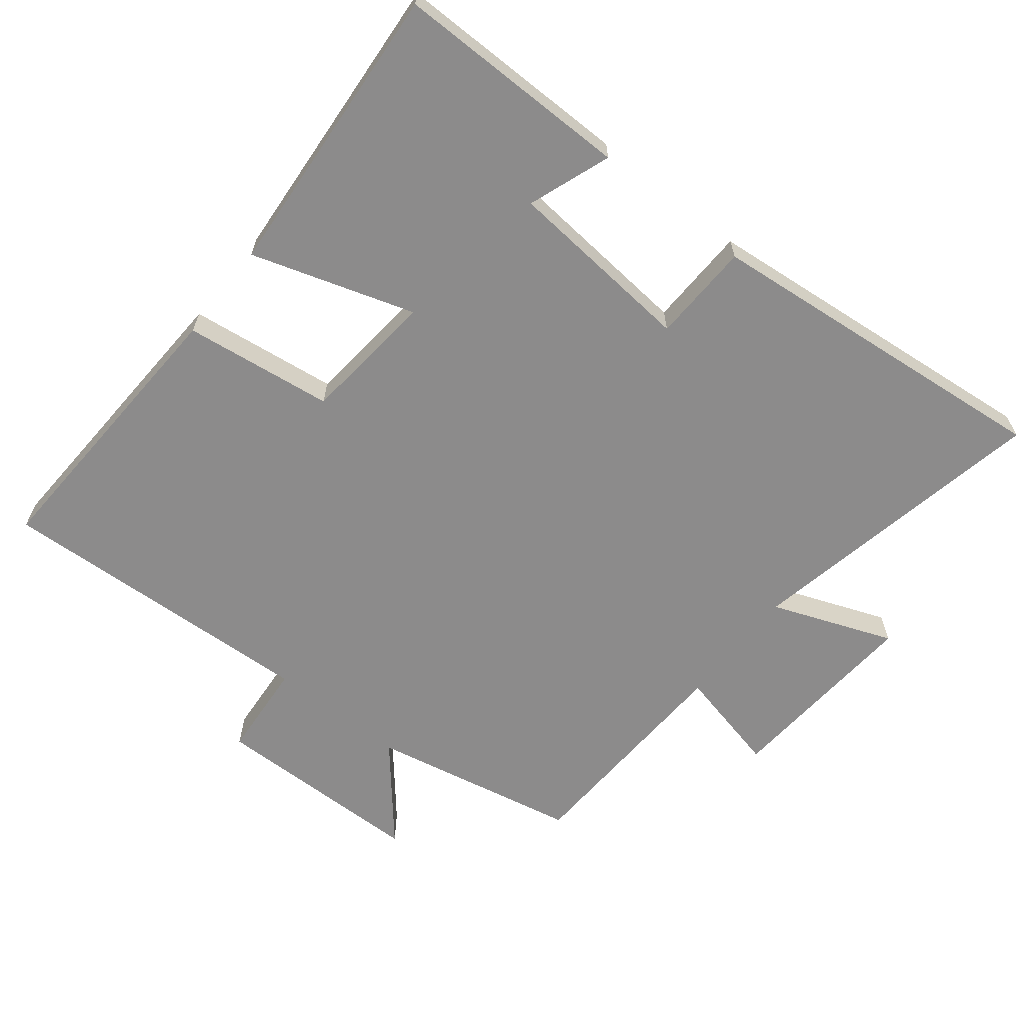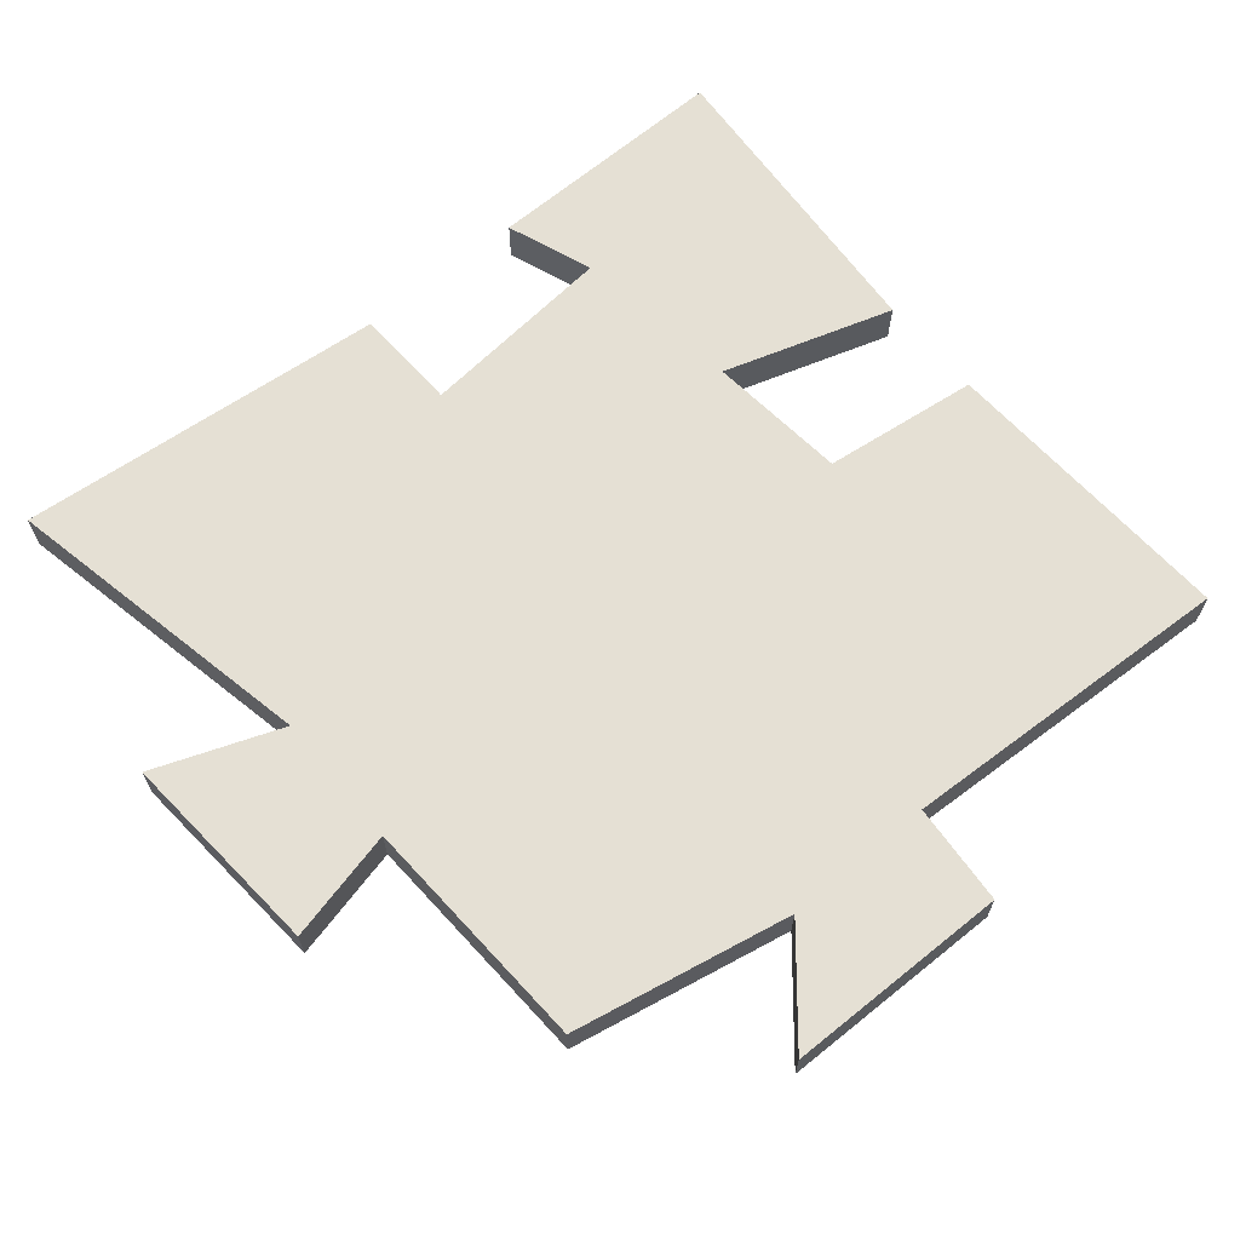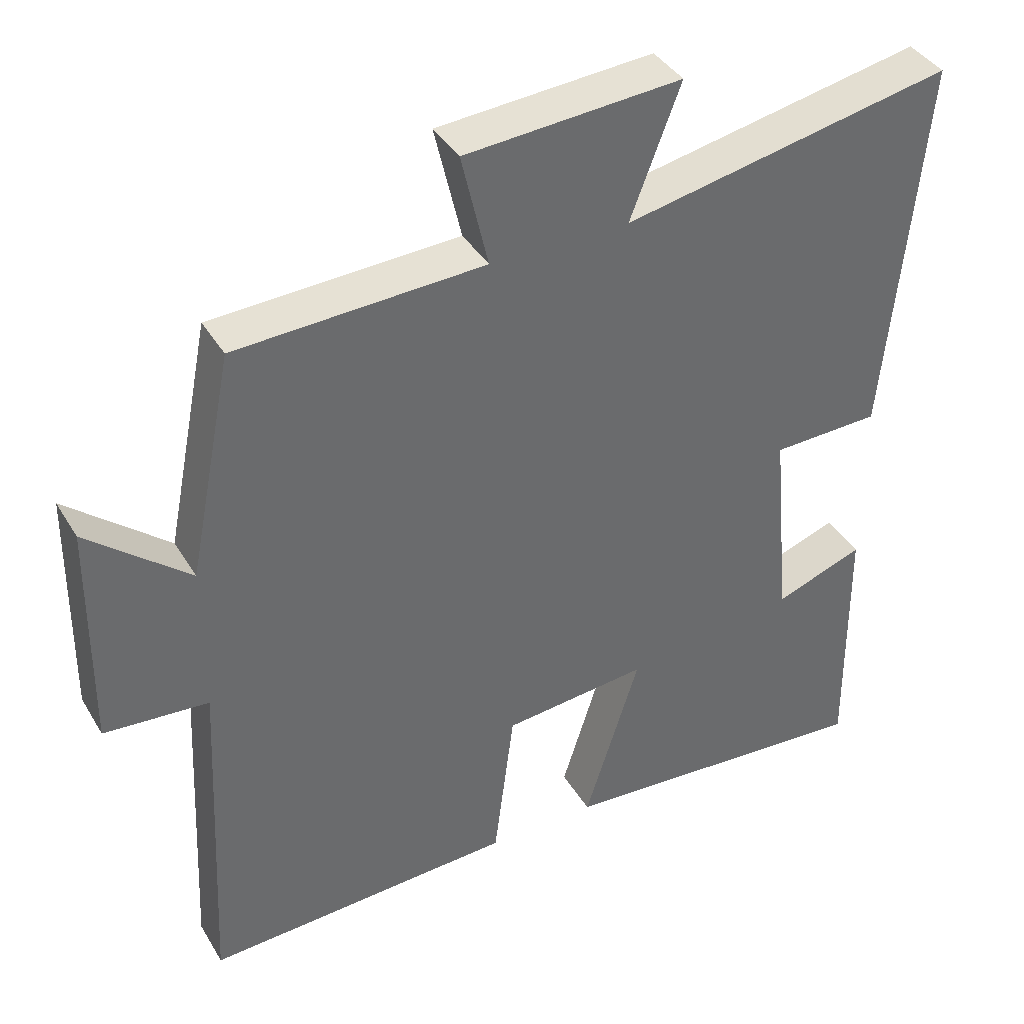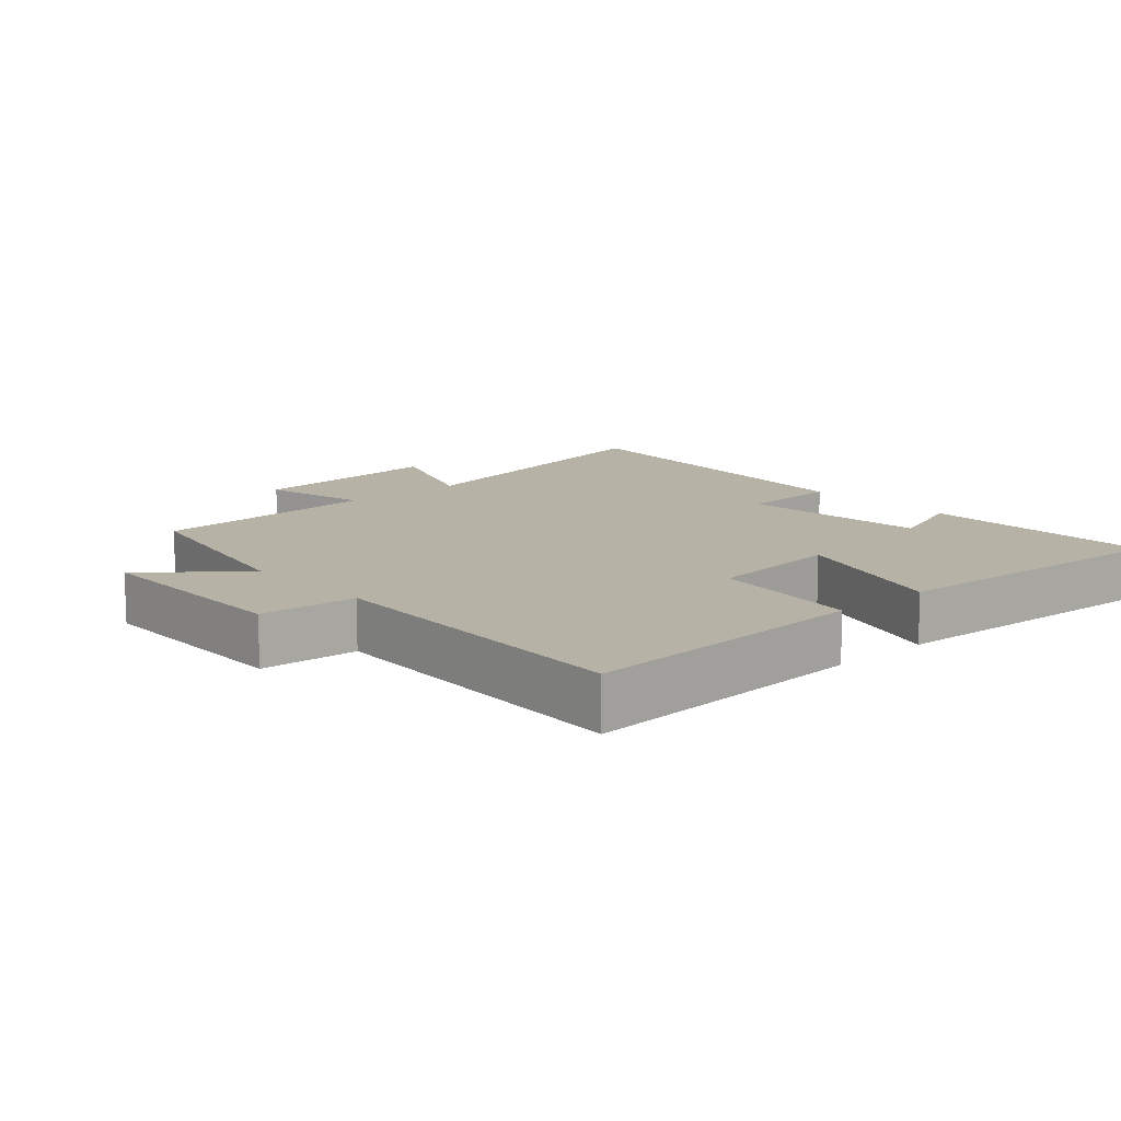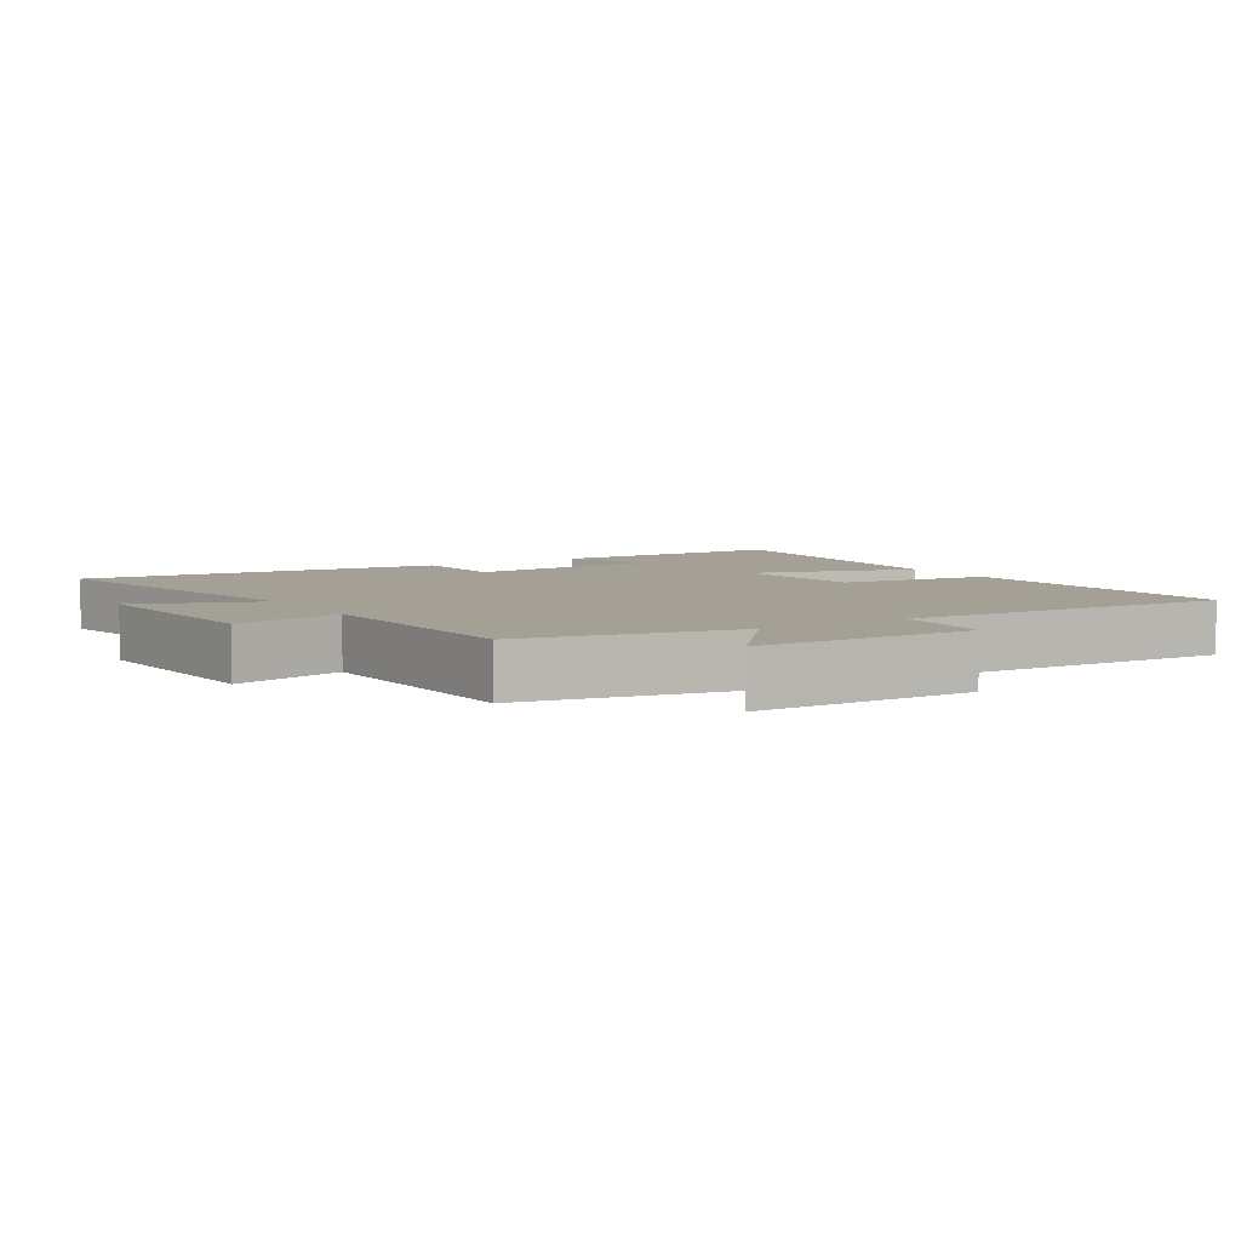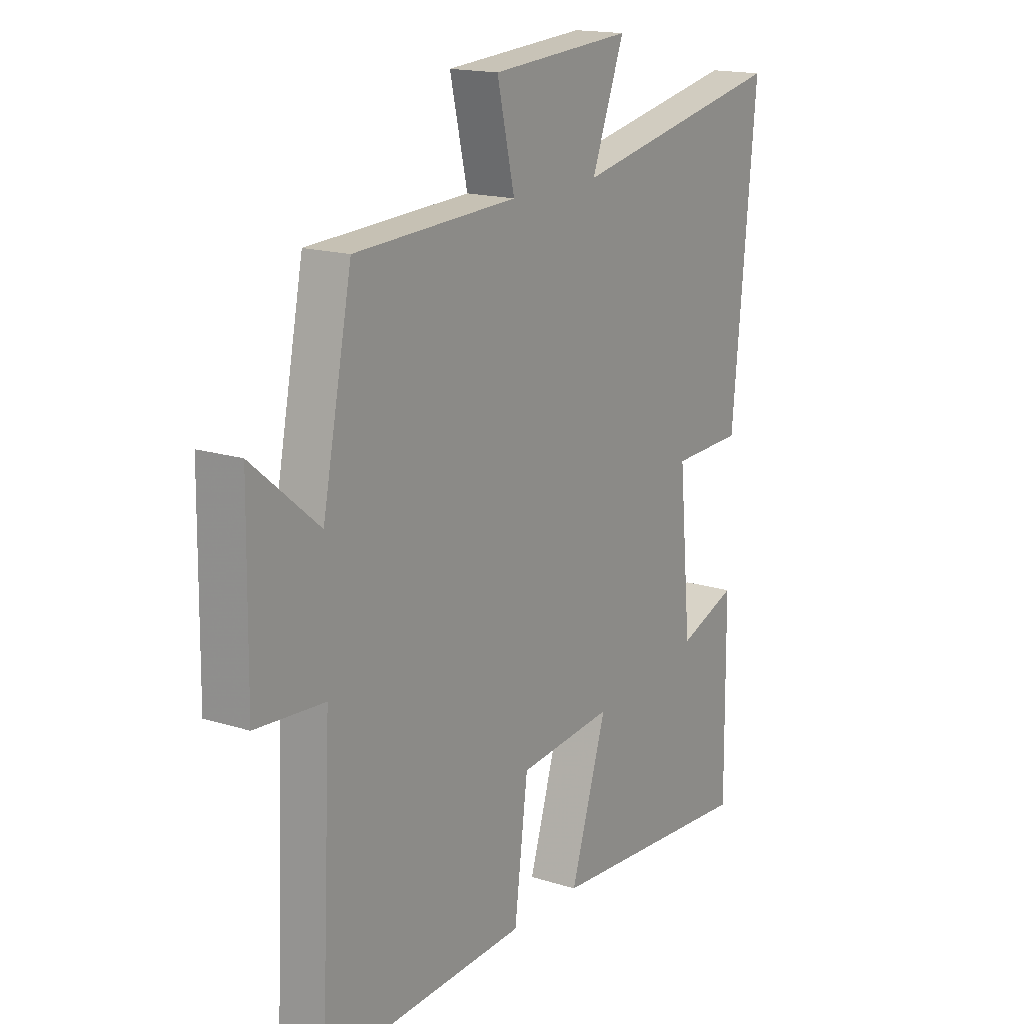
<metadata>
{"format":"obj","ext":"obj","renderer":"f3d","projection":"perspective","resolution":1024,"background":"white","views":[{"elev":-64.0,"azim":-128.3,"up":"+Y"},{"elev":65.7,"azim":50.2,"up":"+Y"},{"elev":39.2,"azim":152.0,"up":"+Z"},{"elev":12.2,"azim":137.9,"up":"+Y"},{"elev":5.8,"azim":57.9,"up":"+Y"},{"elev":16.6,"azim":122.9,"up":"+Z"}]}
</metadata>
<code>
v 0.523 0.07 -0.521
v 0.092 0.07 -0.5
v 0.064 0.07 -0.278
v -0.136 0.07 -0.258
v -0.06 0.07 -0.5
v -0.503 0.07 -0.532
v -0.5 0.07 -0.18
v -0.377 0.07 -0.225
v -0.351 0.07 0.057
v -0.5 0.07 0.062
v -0.551 0.07 0.591
v -0.096 0.07 0.5
v -0.165 0.07 0.681
v 0.133 0.07 0.659
v 0.096 0.07 0.5
v 0.438 0.07 0.484
v 0.5 0.07 0.173
v 0.64 0.07 0.29
v 0.644 0.07 -0.028
v 0.5 0.07 -0.039
v 0.523 0 -0.521
v 0.092 0 -0.5
v 0.064 0 -0.278
v -0.136 0 -0.258
v -0.06 0 -0.5
v -0.503 0 -0.532
v -0.5 0 -0.18
v -0.377 0 -0.225
v -0.351 0 0.057
v -0.5 0 0.062
v -0.551 0 0.591
v -0.096 0 0.5
v -0.165 0 0.681
v 0.133 0 0.659
v 0.096 0 0.5
v 0.438 0 0.484
v 0.5 0 0.173
v 0.64 0 0.29
v 0.644 0 -0.028
v 0.5 0 -0.039
f 17 18 19 20
f 15 16 17 20
f 1 2 3
f 20 1 3
f 15 20 3
f 12 13 14 15
f 12 15 3 4
f 9 10 11 12
f 8 9 12 4
f 5 6 7 8
f 4 5 8
f 40 39 38 37
f 40 37 36 35
f 23 22 21
f 23 21 40
f 23 40 35
f 35 34 33 32
f 24 23 35 32
f 32 31 30 29
f 24 32 29 28
f 28 27 26 25
f 28 25 24
f 1 21 22 2
f 2 22 23 3
f 3 23 24 4
f 4 24 25 5
f 5 25 26 6
f 6 26 27 7
f 7 27 28 8
f 8 28 29 9
f 9 29 30 10
f 10 30 31 11
f 11 31 32 12
f 12 32 33 13
f 13 33 34 14
f 14 34 35 15
f 15 35 36 16
f 16 36 37 17
f 17 37 38 18
f 18 38 39 19
f 19 39 40 20
f 20 40 21 1

</code>
